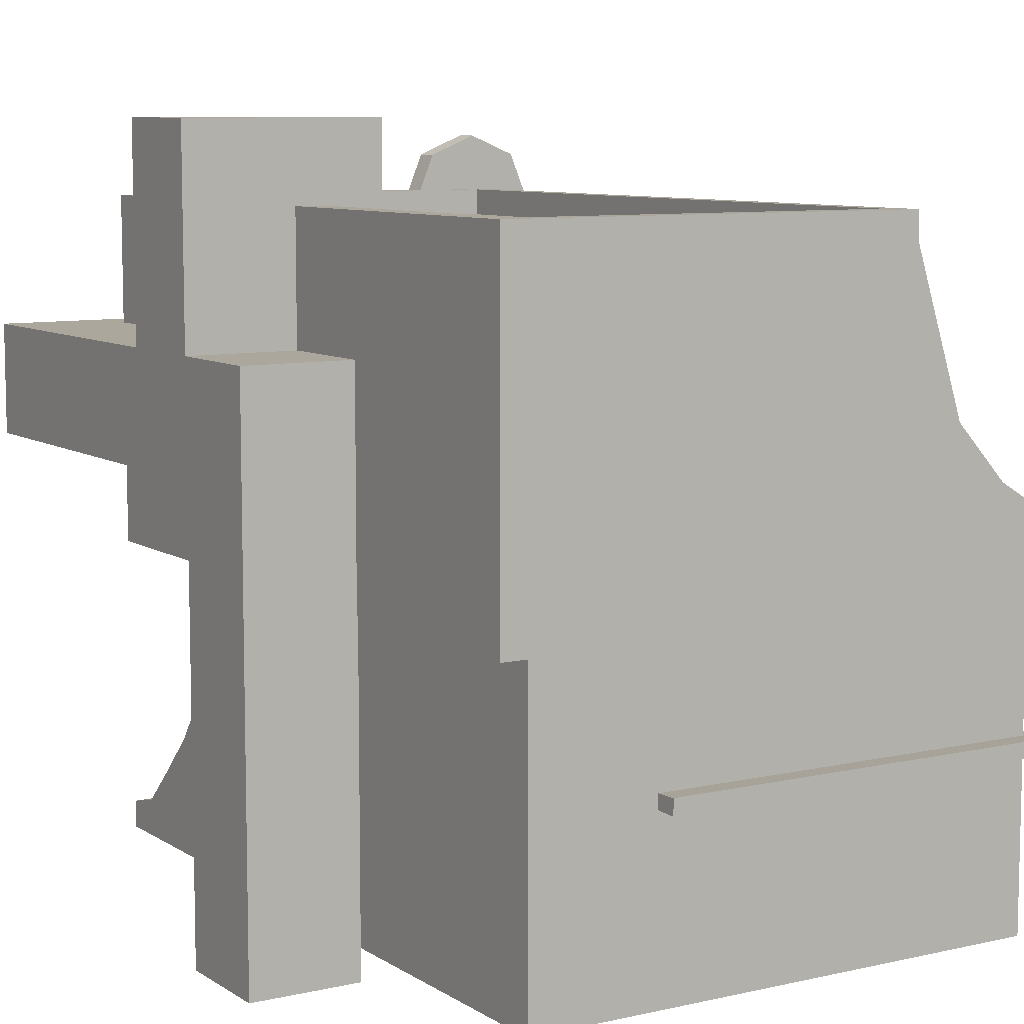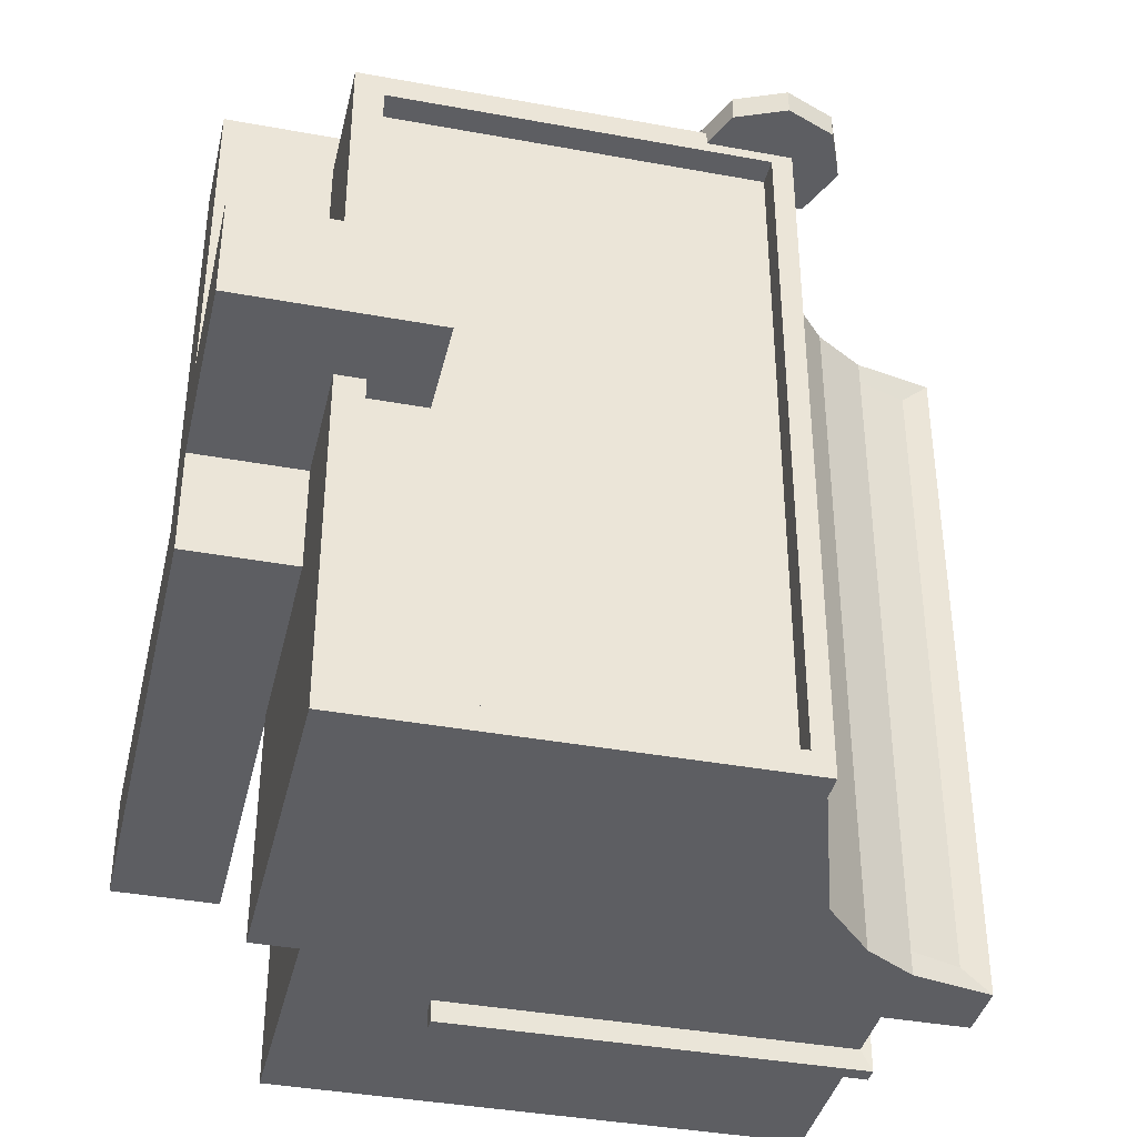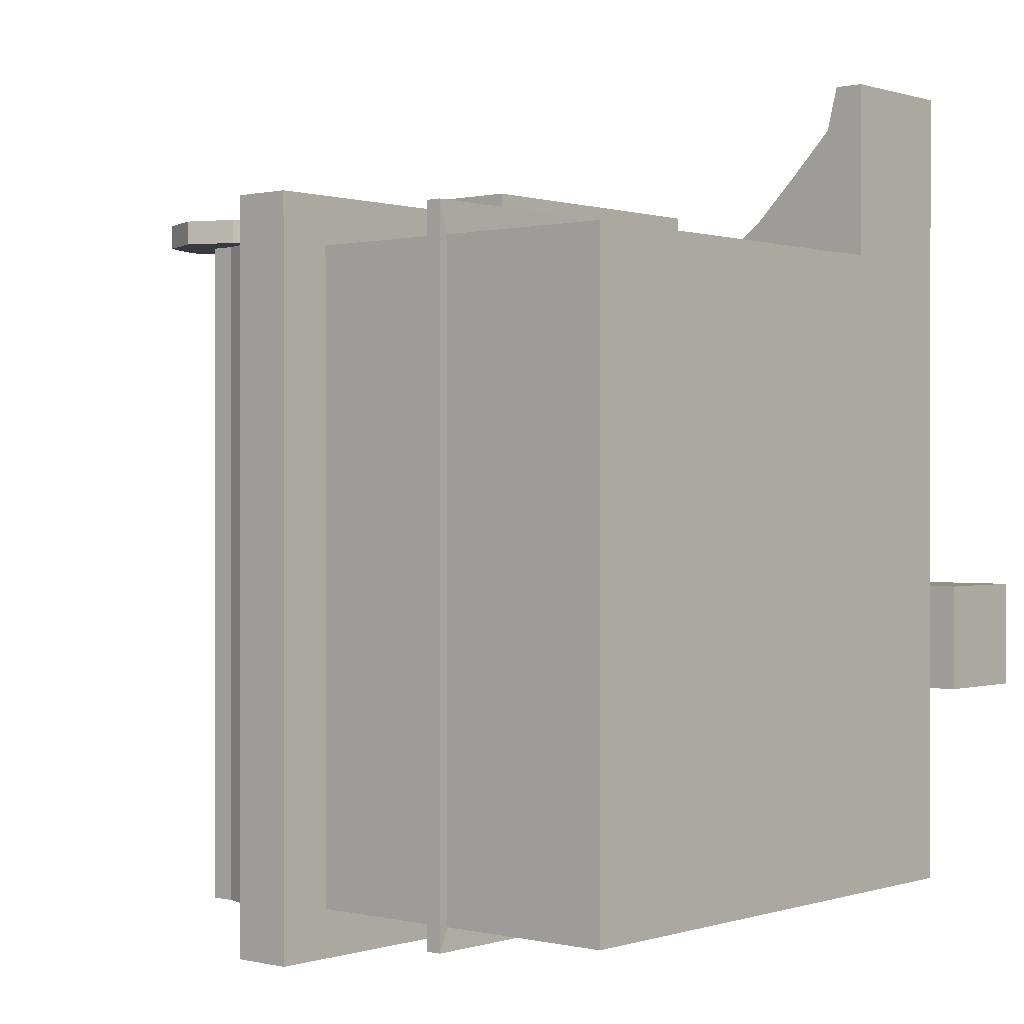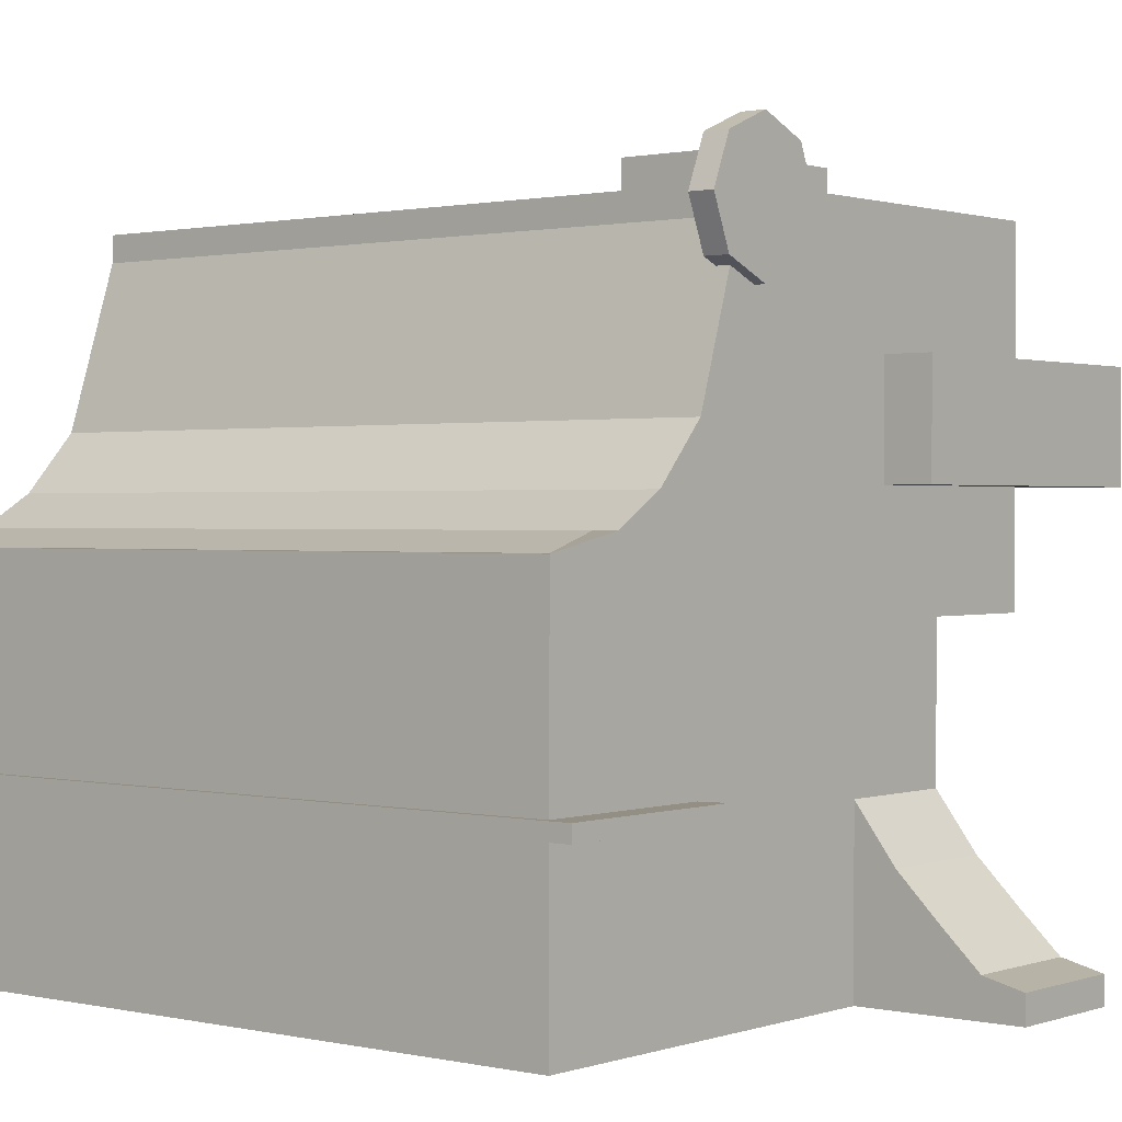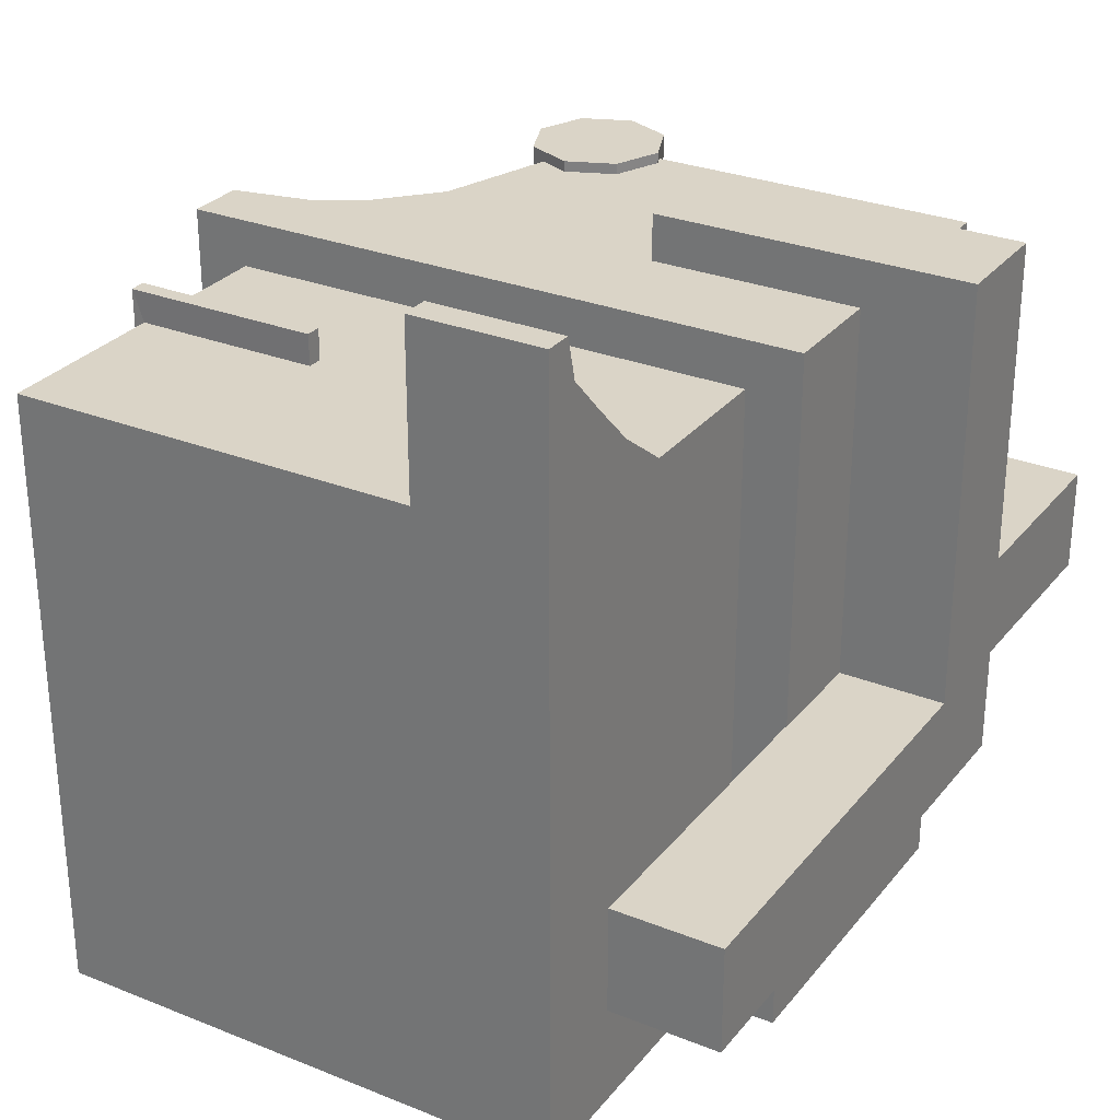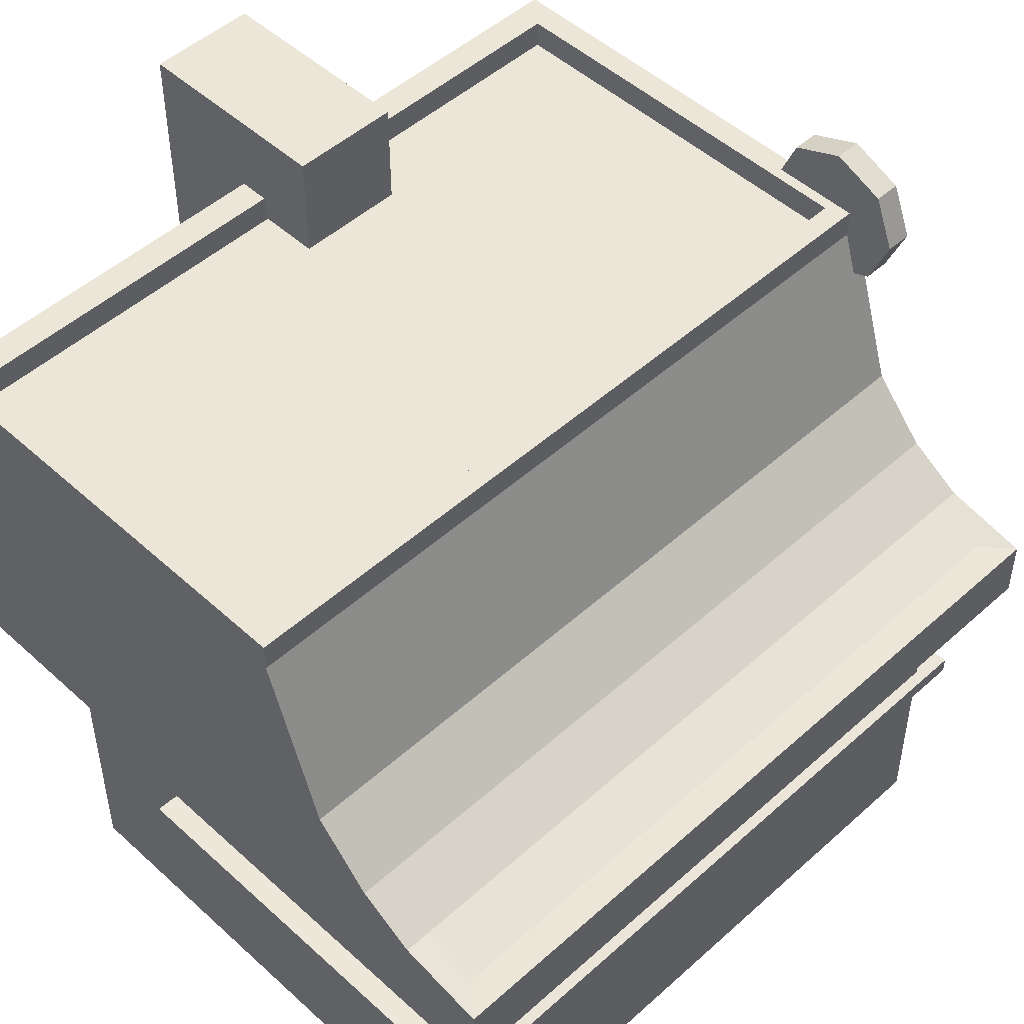
<metadata>
{"format":"obj","ext":"obj","renderer":"f3d","projection":"perspective","resolution":1024,"background":"white","views":[{"elev":8.4,"azim":148.3,"up":"+Y"},{"elev":-38.8,"azim":167.0,"up":"+Z"},{"elev":0.3,"azim":-49.3,"up":"+Z"},{"elev":0.9,"azim":-50.7,"up":"+Y"},{"elev":28.9,"azim":30.8,"up":"+Z"},{"elev":49.3,"azim":-134.8,"up":"+Y"}]}
</metadata>
<code>
o Cube.004_Cube.037
v -12.51 -0.002611 0.3524
v -12.51 0.293 0.3524
v -12.51 -0.002611 -0.2058
v -12.51 0.293 -0.2058
v -12.03 -0.002611 0.3524
v -12.03 0.293 0.3524
v -12.03 -0.002611 -0.2058
v -12.03 0.293 -0.2058
v -12.53 0.3455 0.3727
v -12.53 0.3455 -0.2261
v -12.01 0.5793 -0.2261
v -12.01 0.5793 0.3727
v -12.56 0.293 0.3943
v -12.56 0.293 -0.2477
v -11.98 0.293 -0.2477
v -11.98 0.293 0.3943
v -12.56 0.3455 0.3943
v -12.56 0.3455 -0.2477
v -11.98 0.5793 -0.2477
v -11.98 0.5793 0.3943
v -12.35 -0.002611 -0.2058
v -12.35 0.293 -0.2058
v -12.35 -0.002611 0.3524
v -12.35 0.293 0.3524
v -12.35 0.5793 -0.2261
v -12.35 0.5793 0.3727
v -12.36 0.293 -0.2477
v -12.36 0.293 0.3943
v -12.35 0.5793 -0.2477
v -12.35 0.5793 0.3943
v -12.43 -0.002611 -0.2058
v -12.43 0.293 0.3524
v -12.44 0.3878 0.3727
v -12.46 0.293 0.3943
v -12.44 0.3878 0.3943
v -12.43 0.293 -0.2058
v -12.43 -0.002611 0.3524
v -12.44 0.3878 -0.2261
v -12.46 0.293 -0.2477
v -12.44 0.3878 -0.2477
v -12.39 0.293 -0.2058
v -12.39 -0.002611 0.3524
v -12.4 0.4375 -0.2261
v -12.41 0.293 -0.2477
v -12.4 0.4375 -0.2477
v -12.39 -0.002611 -0.2058
v -12.39 0.293 0.3524
v -12.4 0.4375 0.3727
v -12.41 0.293 0.3943
v -12.4 0.4375 0.3943
v -12.47 -0.002611 -0.2058
v -12.47 0.293 0.3524
v -12.49 0.3602 0.3727
v -12.51 0.293 0.3943
v -12.49 0.3602 0.3943
v -12.47 0.293 -0.2058
v -12.47 -0.002611 0.3524
v -12.49 0.3602 -0.2261
v -12.51 0.293 -0.2477
v -12.49 0.3602 -0.2477
v -12.33 0.293 -0.2058
v -12.33 -0.002611 0.3524
v -12.33 0.5793 -0.2261
v -12.33 0.293 -0.2477
v -12.33 0.5793 -0.2477
v -12.33 -0.002611 -0.2058
v -12.33 0.293 0.3524
v -12.33 0.5793 0.3727
v -12.33 0.293 0.3943
v -12.33 0.5793 0.3943
v -12.33 0.6026 -0.2261
v -12.01 0.6026 -0.2261
v -12.01 0.6026 0.3727
v -12.33 0.6026 -0.2477
v -11.98 0.6026 -0.2477
v -11.98 0.6026 0.3943
v -12.33 0.6026 0.3727
v -12.35 0.6026 0.3727
v -12.33 0.6026 0.3943
v -12.35 0.6026 0.3943
v -12.35 0.6026 -0.2261
v -12.35 0.6026 -0.2477
v -12.15 0.293 -0.2058
v -12.15 -0.002611 0.3524
v -12.13 0.5793 -0.2261
v -12.12 0.293 -0.2477
v -12.12 0.5793 -0.2477
v -12.15 -0.002611 -0.2058
v -12.15 0.293 0.3524
v -12.13 0.5793 0.3727
v -12.12 0.293 0.3943
v -12.12 0.5793 0.3943
v -12.13 0.6026 -0.2261
v -12.12 0.6026 -0.2477
v -12.13 0.6026 0.3727
v -12.12 0.6026 0.3943
v -12.51 0.1547 0.3524
v -12.51 0.1547 -0.2058
v -12.03 0.1547 -0.2058
v -12.03 0.1547 0.3524
v -12.35 0.1547 0.3524
v -12.35 0.1547 -0.2058
v -12.43 0.1547 -0.2058
v -12.43 0.1547 0.3524
v -12.39 0.1547 0.3524
v -12.39 0.1547 -0.2058
v -12.47 0.1547 -0.2058
v -12.47 0.1547 0.3524
v -12.33 0.1547 0.3524
v -12.33 0.1547 -0.2058
v -12.15 0.1547 0.3524
v -12.15 0.1547 -0.2058
v -12.03 0.02263 0.5019
v -12.03 -0.002611 0.5019
v -12.15 -0.002611 0.5019
v -12.15 0.02263 0.5019
v -12.03 0.06759 0.4271
v -12.03 -0.002611 0.4271
v -12.15 0.06759 0.4271
v -12.15 -0.002611 0.4271
v -12.03 -0.002611 0.3898
v -12.03 0.1048 0.3898
v -12.15 0.1048 0.3898
v -12.15 -0.002611 0.3898
v -12.03 0.0319 0.4645
v -12.15 0.0319 0.4645
v -12.15 -0.002611 0.4645
v -12.03 -0.002611 0.4645
v -12.51 0.1679 0.3524
v -12.51 0.1679 -0.2058
v -12.03 0.1679 -0.2058
v -12.03 0.1679 0.3524
v -12.35 0.1679 0.3524
v -12.35 0.1679 -0.2058
v -12.43 0.1679 -0.2058
v -12.43 0.1679 0.3524
v -12.39 0.1679 0.3524
v -12.39 0.1679 -0.2058
v -12.47 0.1679 -0.2058
v -12.47 0.1679 0.3524
v -12.33 0.1679 0.3524
v -12.33 0.1679 -0.2058
v -12.15 0.1679 0.3524
v -12.15 0.1679 -0.2058
v -12.52 0.1684 -0.2256
v -12.52 0.1542 -0.2256
v -12.35 0.1684 0.3802
v -12.35 0.1542 0.3802
v -12.34 0.1684 -0.2256
v -12.34 0.1542 -0.2256
v -12.43 0.1684 -0.2256
v -12.43 0.1542 -0.2256
v -12.43 0.1684 0.3802
v -12.43 0.1542 0.3802
v -12.39 0.1684 0.3802
v -12.39 0.1542 0.3802
v -12.39 0.1684 -0.2256
v -12.39 0.1542 -0.2256
v -12.48 0.1684 -0.2256
v -12.48 0.1542 -0.2256
v -12.48 0.1684 0.3802
v -12.48 0.1542 0.3802
v -12.33 0.1684 -0.2256
v -12.33 0.1542 -0.2256
v -12.15 0.1684 -0.2256
v -12.15 0.1542 -0.2256
v -12.52 0.1542 0.3802
v -12.52 0.1684 0.3802
v -12.34 0.653 0.4039
v -12.34 0.653 0.382
v -12.38 0.6352 0.4039
v -12.38 0.6352 0.382
v -12.4 0.5922 0.4039
v -12.4 0.5922 0.382
v -12.38 0.5492 0.4039
v -12.38 0.5492 0.382
v -12.34 0.5314 0.4039
v -12.34 0.5314 0.382
v -12.29 0.5492 0.4039
v -12.29 0.5492 0.382
v -12.27 0.5922 0.4039
v -12.27 0.5922 0.382
v -12.29 0.6352 0.4039
v -12.29 0.6352 0.382
v -12.17 0.3927 0.4356
v -12.17 0.4899 0.4356
v -12.17 0.3927 0.3385
v -12.17 0.4899 0.3385
v -11.89 0.3927 0.4356
v -11.89 0.4899 0.4356
v -11.89 0.3927 0.3385
v -11.89 0.4899 0.3385
v -11.98 0.3927 0.3385
v -11.98 0.4899 0.3385
v -11.98 0.3927 0.4356
v -11.98 0.4899 0.4356
v -11.98 0.4899 0.05827
v -11.89 0.4899 0.05827
v -11.89 0.3927 0.05827
v -11.98 0.3927 0.05827
v -11.98 0.4899 -0.03686
v -11.89 0.4899 -0.03686
v -11.89 0.3927 -0.03686
v -11.98 0.3927 -0.03686
v -11.89 0.001418 0.05827
v -11.98 0.001418 0.05827
v -11.89 0.001418 -0.03686
v -11.98 0.001418 -0.03686
v -11.98 0.3927 0.1497
v -11.89 0.3927 0.1497
v -11.98 0.4899 0.1497
v -11.89 0.4899 0.1497
v -11.98 0.5819 0.05827
v -11.89 0.5819 0.05827
v -11.98 0.5819 0.1497
v -11.89 0.5819 0.1497
v -11.98 0.671 0.05827
v -11.89 0.671 0.05827
v -11.98 0.671 0.1497
v -11.89 0.671 0.1497
v -12.06 0.5819 0.1497
v -12.06 0.5819 0.05827
v -12.06 0.671 0.1497
v -12.06 0.671 0.05827
f 129 2 4 130
f 144 83 8 131
f 131 8 6 132
f 140 52 2 129
f 88 7 5 84
f 11 12 73 72
f 58 10 9 53
f 53 9 17 55
f 6 8 15 16
f 9 10 18 17
f 16 15 19 20
f 14 13 17 18
f 91 16 20 92
f 59 14 18 60
f 4 2 13 14
f 89 6 16 91
f 56 4 14 59
f 25 26 78 81
f 61 22 27 64
f 47 24 28 49
f 64 27 29 65
f 49 28 30 50
f 85 11 72 93
f 92 20 76 96
f 43 25 29 45
f 46 21 23 42
f 141 67 24 133
f 138 41 22 134
f 139 56 36 135
f 51 31 37 57
f 58 38 40 60
f 54 34 35 55
f 52 32 34 54
f 41 36 39 44
f 44 39 40 45
f 48 33 35 50
f 43 38 33 48
f 137 47 32 136
f 133 24 47 137
f 25 43 48 26
f 26 48 50 30
f 27 44 45 29
f 22 41 44 27
f 135 36 41 138
f 31 46 42 37
f 38 43 45 40
f 34 49 50 35
f 32 47 49 34
f 2 52 54 13
f 13 54 55 17
f 10 58 60 18
f 3 51 57 1
f 130 4 56 139
f 36 56 59 39
f 39 59 60 40
f 33 53 55 35
f 38 58 53 33
f 136 32 52 140
f 143 89 67 141
f 85 63 68 90
f 26 30 80 78
f 86 64 65 87
f 83 61 64 86
f 24 67 69 28
f 28 69 70 30
f 20 19 75 76
f 21 66 62 23
f 134 22 61 142
f 93 72 75 94
f 72 73 76 75
f 77 78 80 79
f 71 81 78 77
f 95 77 79 96
f 81 71 74 82
f 90 68 77 95
f 30 70 79 80
f 65 29 82 74
f 29 25 81 82
f 68 63 71 77
f 87 65 74 94
f 19 87 94 75
f 12 90 95 73
f 73 95 96 76
f 71 93 94 74
f 8 83 86 15
f 15 86 87 19
f 11 85 90 12
f 132 6 89 143
f 70 92 96 79
f 63 85 93 71
f 67 89 91 69
f 69 91 92 70
f 66 88 84 62
f 142 61 83 144
f 66 110 112 88
f 128 125 113 114
f 21 102 110 66
f 84 111 109 62
f 37 104 108 57
f 3 98 107 51
f 31 103 106 46
f 23 101 105 42
f 42 105 104 37
f 51 107 103 31
f 46 106 102 21
f 62 109 101 23
f 57 108 97 1
f 7 99 100 5
f 88 112 99 7
f 1 97 98 3
f 114 113 116 115
f 125 126 116 113
f 126 127 115 116
f 127 128 114 115
f 124 121 118 120
f 123 124 120 119
f 122 123 119 117
f 121 122 117 118
f 5 100 122 121
f 100 111 123 122
f 111 84 124 123
f 84 5 121 124
f 120 118 128 127
f 119 120 127 126
f 117 119 126 125
f 118 117 125 128
f 130 139 159 145
f 100 132 143 111
f 110 102 150 164
f 111 143 141 109
f 140 129 168 161
f 103 107 160 152
f 136 140 161 153
f 104 105 156 154
f 98 97 167 146
f 112 110 164 166
f 138 134 149 157
f 109 141 133 101
f 105 101 148 156
f 99 131 132 100
f 112 144 131 99
f 134 142 163 149
f 164 163 165 166
f 150 149 163 164
f 154 153 161 162
f 146 145 159 160
f 152 151 157 158
f 148 147 155 156
f 156 155 153 154
f 160 159 151 152
f 158 157 149 150
f 162 161 168 167
f 167 168 145 146
f 102 106 158 150
f 101 133 147 148
f 135 138 157 151
f 108 104 154 162
f 133 137 155 147
f 97 108 162 167
f 142 144 165 163
f 129 130 145 168
f 107 98 146 160
f 137 136 153 155
f 106 103 152 158
f 139 135 151 159
f 144 112 166 165
f 169 170 172 171
f 171 172 174 173
f 173 174 176 175
f 175 176 178 177
f 177 178 180 179
f 179 180 182 181
f 172 170 184 182 180 178 176 174
f 181 182 184 183
f 183 184 170 169
f 169 171 173 175 177 179 181 183
f 185 186 188 187
f 210 209 200 199
f 191 192 190 189
f 195 196 186 185
f 193 191 189 195
f 194 188 186 196
f 192 194 196 190
f 187 193 195 185
f 189 190 196 195
f 187 188 194 193
f 200 197 201 204
f 209 211 197 200
f 212 210 199 198
f 198 197 213 214
f 204 201 202 203
f 198 199 203 202
f 203 199 205 207
f 197 198 202 201
f 205 206 208 207
f 204 203 207 208
f 199 200 206 205
f 200 204 208 206
f 194 192 212 211
f 192 191 210 212
f 193 194 211 209
f 191 193 209 210
f 215 216 220 219
f 212 198 214 216
f 197 211 215 213
f 211 212 216 215
f 219 220 218 217
f 217 213 222 224
f 216 214 218 220
f 214 213 217 218
f 222 221 223 224
f 213 215 221 222
f 215 219 223 221
f 219 217 224 223

</code>
